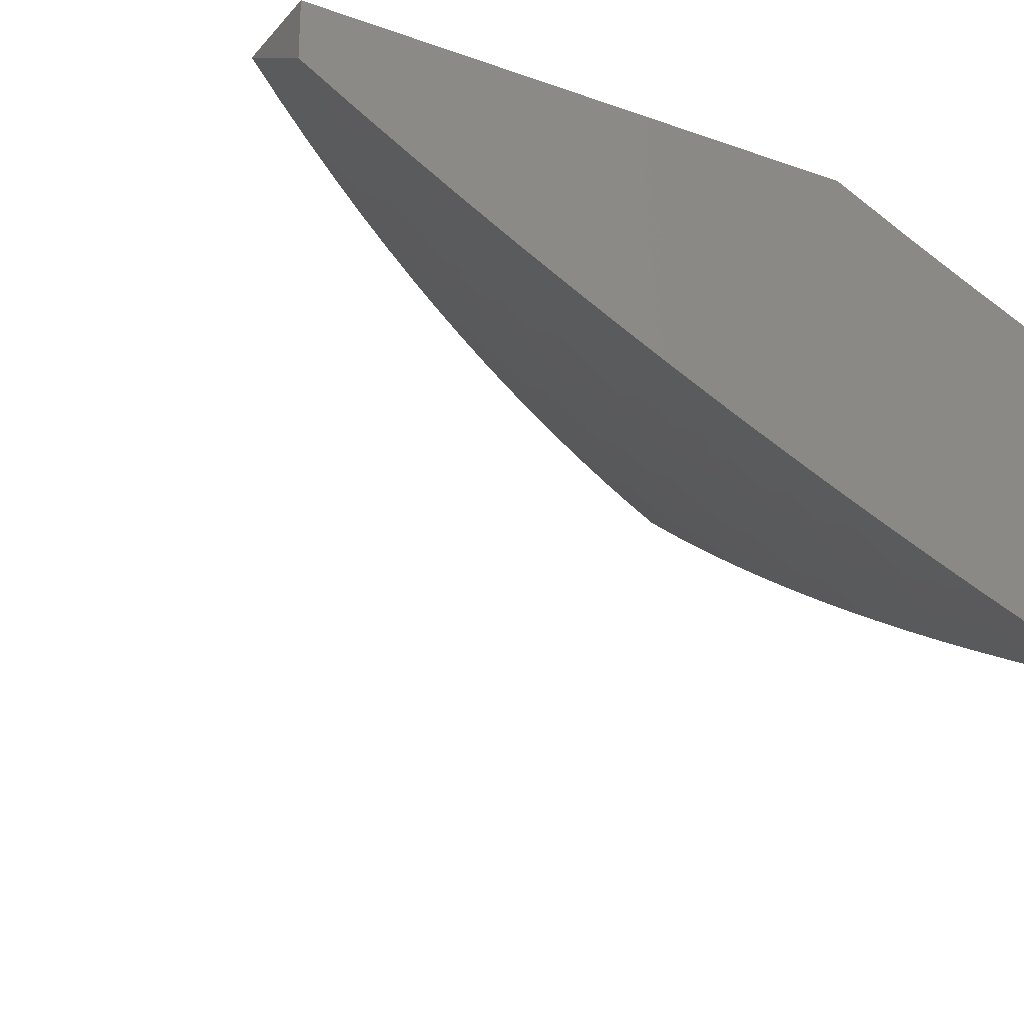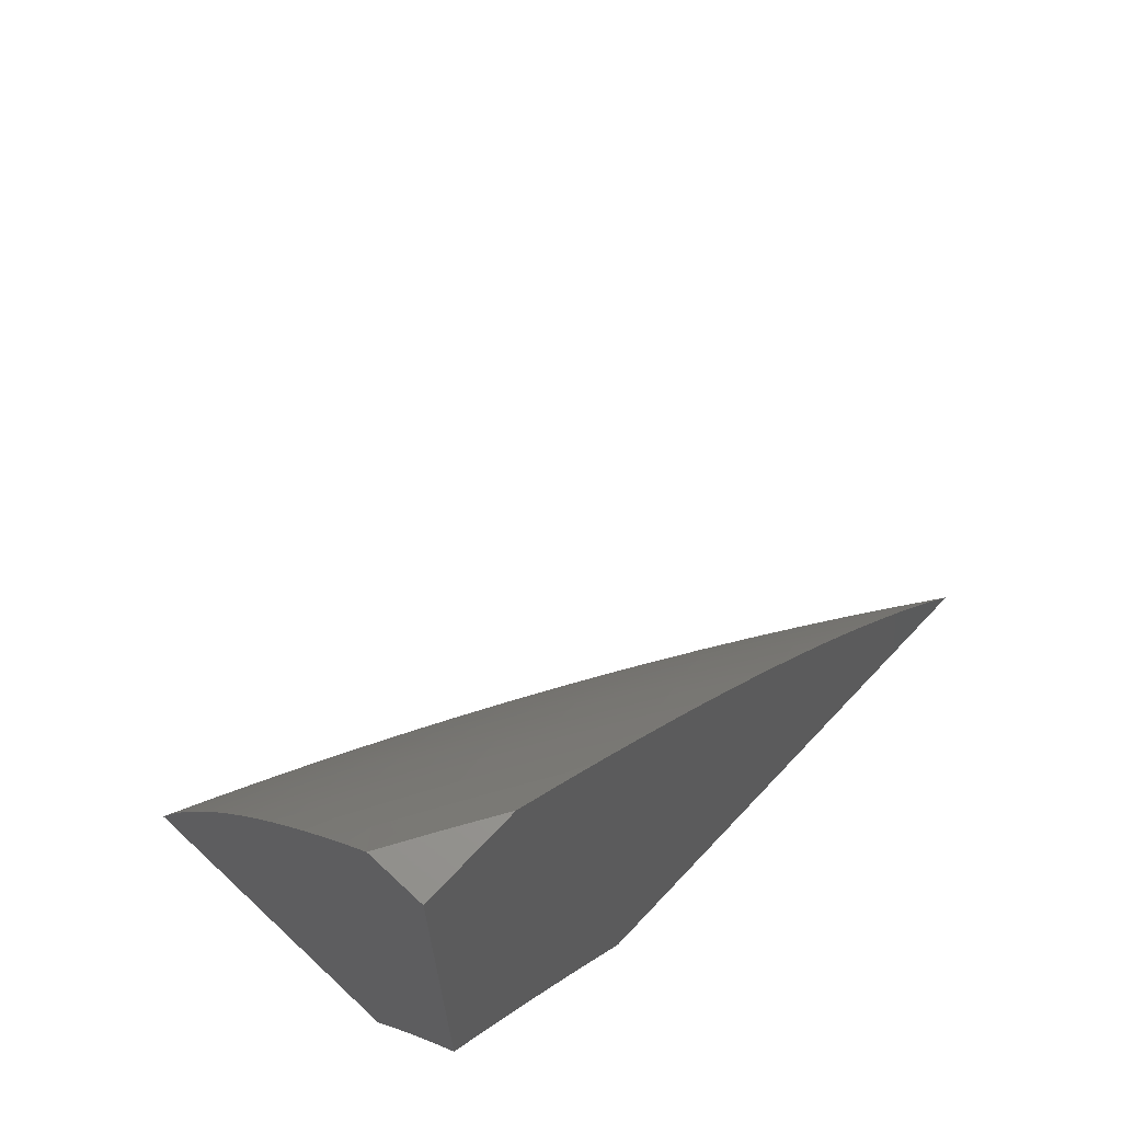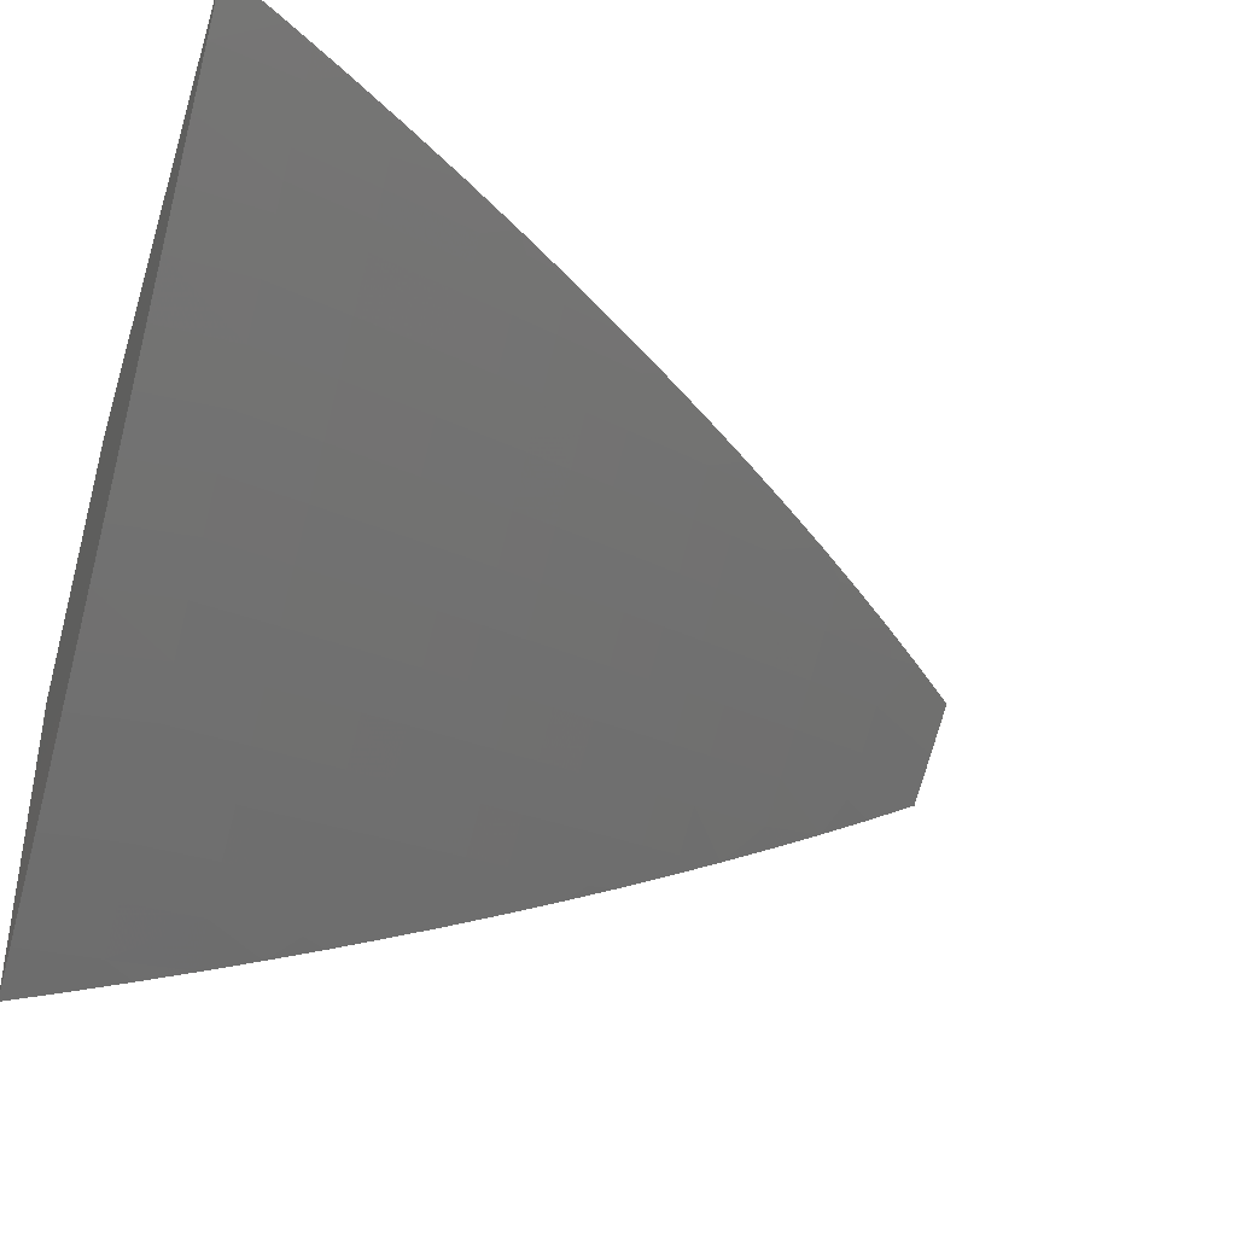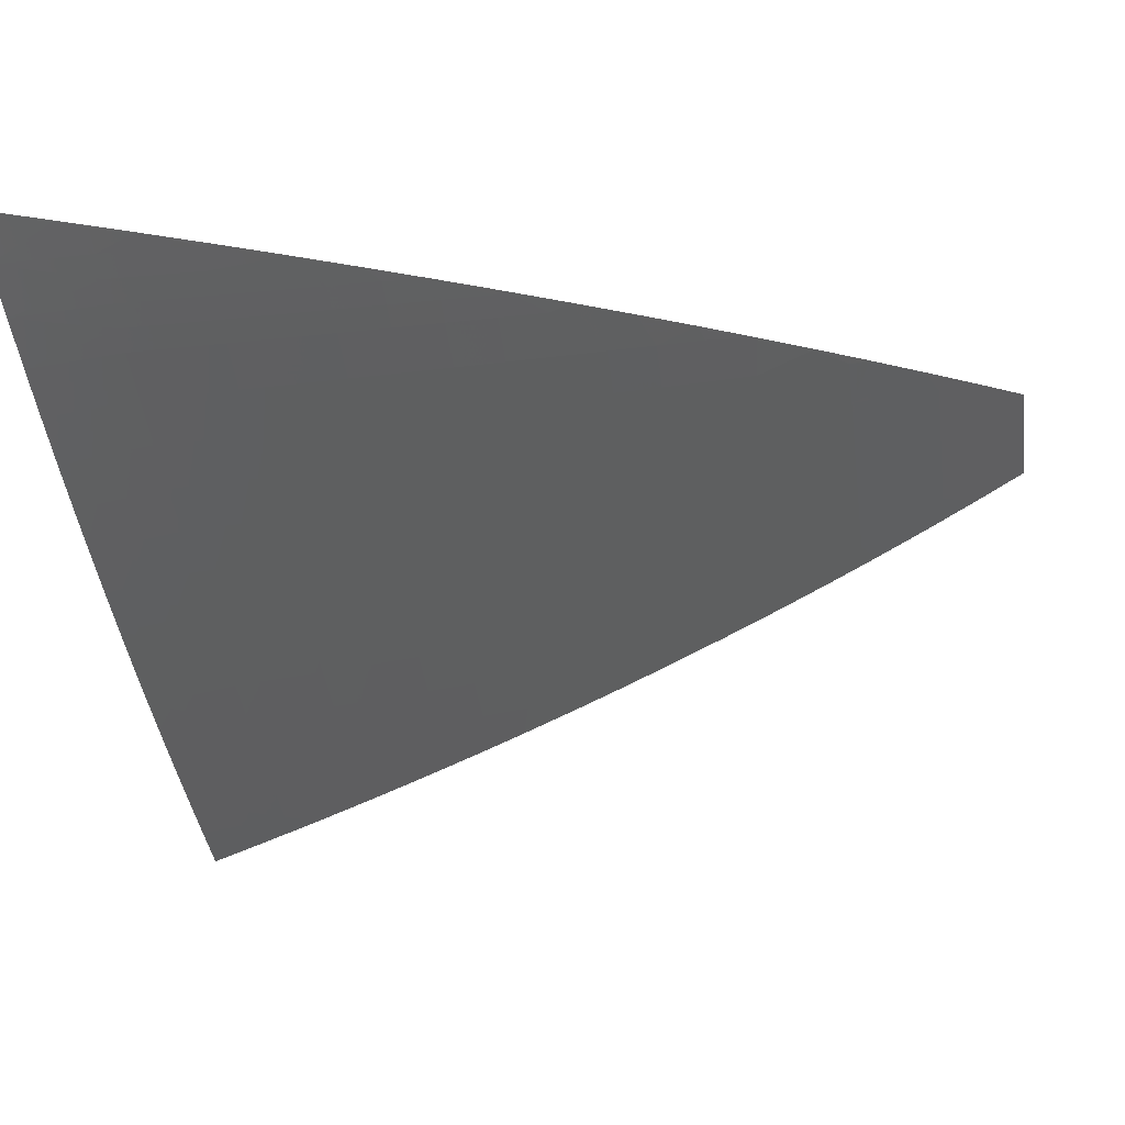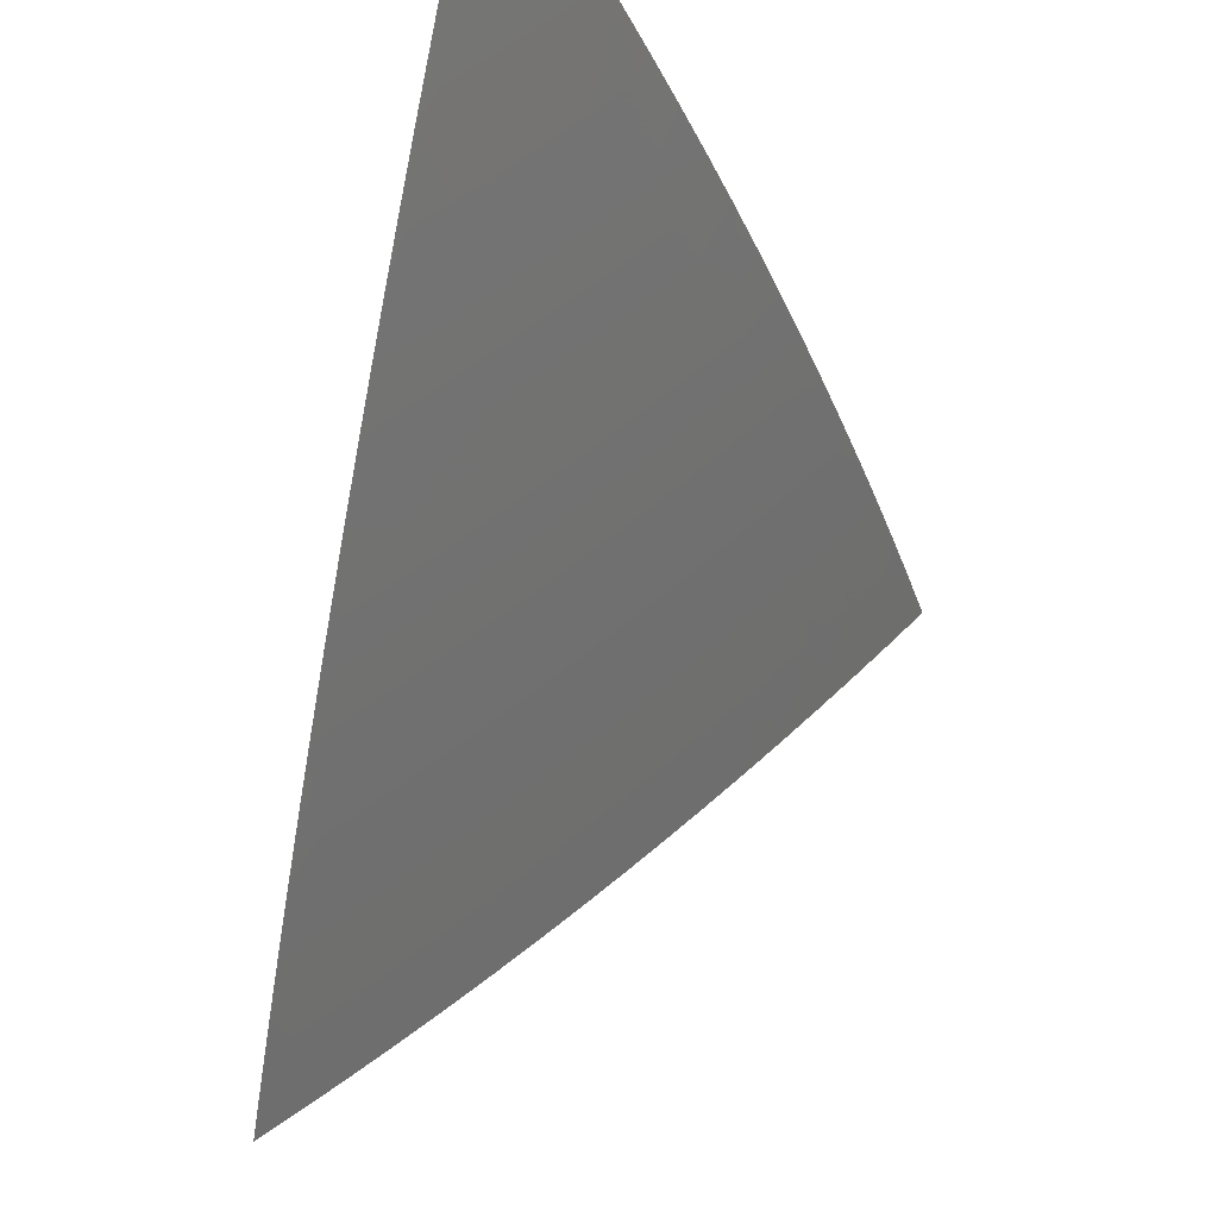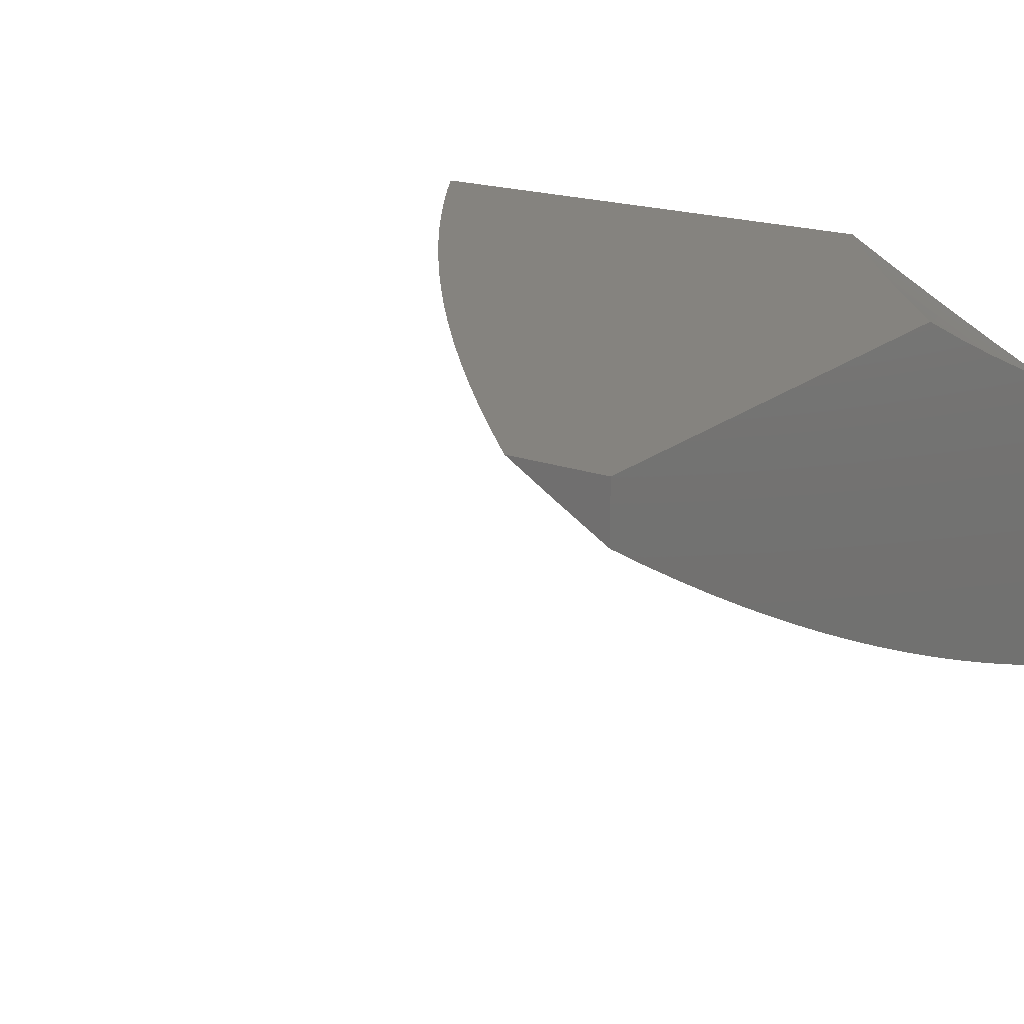
<metadata>
{"format":"stl","ext":"stl","renderer":"f3d","projection":"perspective","resolution":1024,"background":"white","views":[{"elev":-23.6,"azim":59.4,"up":"+Y"},{"elev":68.6,"azim":133.2,"up":"+Z"},{"elev":-39.9,"azim":-107.3,"up":"+Y"},{"elev":-12.8,"azim":-81.4,"up":"+Y"},{"elev":54.8,"azim":-72.7,"up":"+Z"},{"elev":19.0,"azim":34.3,"up":"+Y"}]}
</metadata>
<code>
# stl→obj: 214 verts, 424 faces
v -4 -11.15 3
v -4.069 -11.11 3
v -4 -11.11 3.088
v -4.036 -11.09 3.088
v -4 -11.08 3.176
v -4.002 -11.07 3.176
v -4 -11.04 3.263
v -4.068 -11.04 3.176
v -4.033 -11.02 3.263
v -4.07 -11 3.264
v -4.035 -11 3.307
v -4.103 -11.06 3.088
v -4.136 -11.07 3
v -4.169 -11.02 3.088
v -4.203 -11.04 3
v -4.204 -11 3.089
v -4.236 -11 3.045
v -4.268 -11 3
v -4.171 -11 3.134
v -4.134 -11 3.176
v -4.138 -11 3.177
v -4.104 -11 3.221
v -4 -11 3.349
v -4.89 -11 3
v -4.837 -11.04 3
v -4.848 -11 3.067
v -4.803 -11.02 3.094
v -4.828 -11 3.094
v -4.805 -11 3.134
v -4.778 -11.04 3.094
v -4.784 -11.07 3
v -4.753 -11.05 3.094
v -4.728 -11.07 3.094
v -4.69 -11.05 3.188
v -4.665 -11.07 3.188
v -4.622 -11.05 3.293
v -4.571 -11.09 3.293
v -4.549 -11.08 3.345
v -4.498 -11.11 3.345
v -4.475 -11.1 3.396
v -4.423 -11.13 3.396
v -4.401 -11.12 3.448
v -4.349 -11.15 3.448
v -4.327 -11.14 3.499
v -4.274 -11.17 3.499
v -4.251 -11.16 3.55
v -4.198 -11.19 3.55
v -4.175 -11.18 3.601
v -4.121 -11.21 3.601
v -4.099 -11.2 3.652
v -4.045 -11.23 3.652
v -4.022 -11.21 3.702
v -4 -11.23 3.697
v -4 -11.2 3.759
v -4.731 -11.11 3
v -4.703 -11.09 3.094
v -4.614 -11.11 3.188
v -4.519 -11.12 3.293
v -4.445 -11.14 3.345
v -4.371 -11.16 3.396
v -4.296 -11.18 3.448
v -4.22 -11.2 3.499
v -4.144 -11.22 3.55
v -4.067 -11.24 3.601
v -4 -11.26 3.636
v -4.651 -11.12 3.094
v -4.677 -11.15 3
v -4.598 -11.16 3.094
v -4.623 -11.18 3
v -4.545 -11.19 3.094
v -4.568 -11.21 3
v -4.491 -11.22 3.094
v -4.513 -11.25 3
v -4.436 -11.26 3.094
v -4.458 -11.28 3
v -4.38 -11.29 3.094
v -4.402 -11.31 3
v -4.324 -11.32 3.094
v -4.346 -11.35 3
v -4.267 -11.35 3.094
v -4.289 -11.38 3
v -4.209 -11.38 3.094
v -4.232 -11.41 3
v -4.15 -11.41 3.094
v -4.174 -11.44 3
v -4.09 -11.44 3.094
v -4.116 -11.47 3
v -4.03 -11.47 3.094
v -4.058 -11.49 3
v -4 -11.5 3.065
v -4 -11.52 3
v -4 -11.47 3.13
v -4 -11.45 3.194
v -4.058 -11.42 3.188
v -4 -11.42 3.258
v -4.02 -11.4 3.293
v -4 -11.4 3.322
v -4.001 -11.39 3.345
v -4 -11.37 3.385
v -4.059 -11.36 3.345
v -4.039 -11.35 3.396
v -4.116 -11.33 3.345
v -4.096 -11.32 3.396
v -4.173 -11.3 3.345
v -4.152 -11.29 3.396
v -4.229 -11.27 3.345
v -4.208 -11.26 3.396
v -4.284 -11.24 3.345
v -4.263 -11.23 3.396
v -4.339 -11.21 3.345
v -4.317 -11.19 3.396
v -4.392 -11.17 3.345
v -4 -11.34 3.449
v -4.018 -11.34 3.448
v -4.075 -11.31 3.448
v -4.132 -11.28 3.448
v -4.187 -11.25 3.448
v -4.242 -11.21 3.448
v -4 -11.32 3.511
v -4.054 -11.29 3.499
v -4.033 -11.28 3.55
v -4 -11.29 3.574
v -4.012 -11.27 3.601
v -4 -11.17 3.819
v -4.029 -11.16 3.803
v -4.076 -11.18 3.702
v -4 -11.13 3.88
v -4.082 -11.13 3.803
v -4.129 -11.15 3.702
v -4.182 -11.12 3.702
v -4.205 -11.14 3.652
v -4.257 -11.1 3.652
v -4.281 -11.12 3.601
v -4.332 -11.09 3.601
v -4.356 -11.1 3.55
v -4.407 -11.06 3.55
v -4.43 -11.08 3.499
v -4.481 -11.04 3.499
v -4.504 -11.05 3.448
v -4.554 -11.02 3.448
v -4.577 -11.03 3.396
v -4.602 -11.01 3.396
v -4.624 -11.03 3.345
v -4.624 -11 3.395
v -4.649 -11.01 3.345
v -4.671 -11 3.33
v -4.672 -11.02 3.293
v -4.696 -11 3.293
v -4.717 -11 3.266
v -4.033 -11.1 3.902
v -4 -11.1 3.94
v -4 -11.07 4
v -4.085 -11.07 3.902
v -4.057 -11.03 4
v -4.135 -11.04 3.902
v -4.112 -11 4
v -4.167 -11 3.943
v -4.185 -11.01 3.902
v -4.221 -11 3.885
v -4.236 -11.04 3.803
v -4.275 -11 3.826
v -4.285 -11.01 3.803
v -4.327 -11 3.766
v -4.335 -11.03 3.702
v -4.379 -11 3.706
v -4.359 -11.04 3.652
v -4.409 -11.01 3.652
v -4.433 -11.02 3.601
v -4.43 -11 3.645
v -4.48 -11 3.584
v -4.457 -11.03 3.55
v -4.529 -11 3.521
v -4.53 -11.01 3.499
v -4.577 -11 3.458
v -4.578 -11 3.448
v -4.761 -11 3.2
v -4.74 -11.02 3.188
v -4.715 -11.04 3.188
v -4.647 -11.04 3.293
v -4.599 -11.04 3.345
v -4.526 -11.06 3.396
v -4.453 -11.09 3.448
v -4.379 -11.11 3.499
v -4.304 -11.13 3.55
v -4.228 -11.15 3.601
v -4.153 -11.17 3.652
v -4.765 -11 3.188
v -4.562 -11.14 3.188
v -4.467 -11.15 3.293
v -4.383 -11.05 3.601
v -4.309 -11.07 3.652
v -4.234 -11.09 3.702
v -4.134 -11.1 3.803
v -4.509 -11.17 3.188
v -4.414 -11.18 3.293
v -4.285 -11.06 3.702
v -4.455 -11.21 3.188
v -4.36 -11.22 3.293
v -4.185 -11.07 3.803
v -4.401 -11.24 3.188
v -4.305 -11.25 3.293
v -4.345 -11.27 3.188
v -4.249 -11.28 3.293
v -4.289 -11.3 3.188
v -4.193 -11.31 3.293
v -4.165 -11.23 3.499
v -4.11 -11.26 3.499
v -4.232 -11.33 3.188
v -4.136 -11.34 3.293
v -4.089 -11.25 3.55
v -4.175 -11.36 3.188
v -4.078 -11.37 3.293
v -4.117 -11.39 3.188
v -4 -11 4
f 1 2 3
f 3 2 4
f 3 4 5
f 5 4 6
f 5 6 7
f 7 6 8
f 7 8 9
f 9 8 10
f 9 10 11
f 4 2 12
f 12 2 13
f 12 13 14
f 14 13 15
f 14 15 16
f 16 15 17
f 17 15 18
f 16 19 14
f 14 19 20
f 14 20 12
f 12 20 8
f 12 8 4
f 4 8 6
f 19 21 20
f 20 21 22
f 20 22 8
f 8 22 10
f 11 23 9
f 9 23 7
f 24 25 26
f 26 25 27
f 26 27 28
f 28 27 29
f 28 29 26
f 27 25 30
f 30 25 31
f 30 31 32
f 32 31 33
f 32 33 34
f 34 33 35
f 34 35 36
f 36 35 37
f 36 37 38
f 38 37 39
f 38 39 40
f 40 39 41
f 40 41 42
f 42 41 43
f 42 43 44
f 44 43 45
f 44 45 46
f 46 45 47
f 46 47 48
f 48 47 49
f 48 49 50
f 50 49 51
f 50 51 52
f 52 51 53
f 52 53 54
f 31 55 33
f 33 55 56
f 33 56 35
f 35 56 57
f 35 57 37
f 37 57 58
f 37 58 39
f 39 58 59
f 39 59 41
f 41 59 60
f 41 60 43
f 43 60 61
f 43 61 45
f 45 61 62
f 45 62 47
f 47 62 63
f 47 63 49
f 49 63 64
f 49 64 51
f 51 64 65
f 51 65 53
f 56 55 66
f 66 55 67
f 66 67 68
f 68 67 69
f 68 69 70
f 70 69 71
f 70 71 72
f 72 71 73
f 72 73 74
f 74 73 75
f 74 75 76
f 76 75 77
f 76 77 78
f 78 77 79
f 78 79 80
f 80 79 81
f 80 81 82
f 82 81 83
f 82 83 84
f 84 83 85
f 84 85 86
f 86 85 87
f 86 87 88
f 88 87 89
f 88 89 90
f 90 89 91
f 90 92 88
f 88 92 93
f 88 93 94
f 94 93 95
f 94 95 96
f 96 95 97
f 96 97 98
f 98 97 99
f 98 99 100
f 100 99 101
f 100 101 102
f 102 101 103
f 102 103 104
f 104 103 105
f 104 105 106
f 106 105 107
f 106 107 108
f 108 107 109
f 108 109 110
f 110 109 111
f 110 111 112
f 112 111 60
f 112 60 59
f 99 113 101
f 101 113 114
f 101 114 103
f 103 114 115
f 103 115 105
f 105 115 116
f 105 116 107
f 107 116 117
f 107 117 109
f 109 117 118
f 109 118 111
f 111 118 61
f 111 61 60
f 113 119 114
f 114 119 120
f 114 120 115
f 115 120 116
f 120 119 121
f 121 119 122
f 121 122 123
f 123 122 65
f 123 65 64
f 124 125 54
f 54 125 126
f 54 126 52
f 52 126 50
f 124 127 125
f 125 127 128
f 125 128 129
f 129 128 130
f 129 130 131
f 131 130 132
f 131 132 133
f 133 132 134
f 133 134 135
f 135 134 136
f 135 136 137
f 137 136 138
f 137 138 139
f 139 138 140
f 139 140 141
f 141 140 142
f 141 142 143
f 143 142 144
f 143 144 145
f 145 144 146
f 145 146 147
f 147 146 148
f 147 148 149
f 149 148 146
f 128 127 150
f 150 127 151
f 150 151 152
f 150 152 153
f 153 152 154
f 153 154 155
f 155 154 156
f 155 156 157
f 155 157 158
f 158 157 159
f 158 159 160
f 160 159 161
f 160 161 162
f 162 161 163
f 162 163 164
f 164 163 165
f 164 165 166
f 166 165 167
f 166 167 168
f 168 167 169
f 168 169 170
f 165 169 167
f 168 170 171
f 171 170 172
f 171 172 173
f 173 172 174
f 173 174 140
f 140 174 175
f 140 175 142
f 142 175 144
f 174 144 175
f 176 177 149
f 149 177 178
f 149 178 147
f 147 178 179
f 147 179 143
f 143 179 180
f 143 180 141
f 141 180 181
f 141 181 139
f 139 181 182
f 139 182 137
f 137 182 183
f 137 183 135
f 135 183 184
f 135 184 133
f 133 184 185
f 133 185 131
f 131 185 186
f 131 186 129
f 129 186 126
f 129 126 125
f 177 176 187
f 187 176 29
f 187 29 27
f 187 27 177
f 177 27 30
f 177 30 178
f 178 30 32
f 178 32 34
f 178 34 179
f 179 34 36
f 179 36 180
f 180 36 38
f 180 38 181
f 181 38 40
f 181 40 182
f 182 40 42
f 182 42 183
f 183 42 44
f 183 44 184
f 184 44 46
f 184 46 185
f 185 46 48
f 185 48 186
f 186 48 50
f 186 50 126
f 145 147 143
f 56 66 57
f 57 66 188
f 57 188 58
f 58 188 189
f 58 189 59
f 59 189 112
f 173 140 138
f 173 138 171
f 171 138 136
f 171 136 190
f 190 136 134
f 190 134 191
f 191 134 132
f 191 132 192
f 192 132 130
f 192 130 193
f 193 130 128
f 193 128 150
f 166 168 190
f 190 168 171
f 66 68 188
f 188 68 194
f 188 194 189
f 189 194 195
f 189 195 112
f 112 195 110
f 190 191 166
f 166 191 196
f 166 196 164
f 164 196 160
f 164 160 162
f 68 70 194
f 194 70 197
f 194 197 195
f 195 197 198
f 195 198 110
f 110 198 108
f 191 192 196
f 196 192 199
f 196 199 160
f 160 199 155
f 160 155 158
f 70 72 197
f 197 72 200
f 197 200 198
f 198 200 201
f 198 201 108
f 108 201 106
f 153 155 199
f 153 199 193
f 193 199 192
f 72 74 200
f 200 74 202
f 200 202 201
f 201 202 203
f 201 203 106
f 106 203 104
f 62 61 118
f 150 153 193
f 74 76 202
f 202 76 204
f 202 204 203
f 203 204 205
f 203 205 104
f 104 205 102
f 62 118 206
f 206 118 117
f 206 117 207
f 207 117 116
f 207 116 120
f 76 78 204
f 204 78 208
f 204 208 205
f 205 208 209
f 205 209 102
f 102 209 100
f 62 206 63
f 63 206 210
f 63 210 64
f 64 210 123
f 210 206 207
f 78 80 208
f 208 80 211
f 208 211 209
f 209 211 212
f 209 212 100
f 100 212 98
f 120 121 207
f 207 121 210
f 121 123 210
f 80 82 211
f 211 82 213
f 211 213 212
f 212 213 96
f 212 96 98
f 82 84 213
f 213 84 94
f 213 94 96
f 88 94 86
f 86 94 84
f 11 165 23
f 23 165 163
f 23 163 161
f 165 11 169
f 169 11 10
f 169 10 22
f 169 22 170
f 170 22 21
f 170 21 172
f 172 21 19
f 172 19 174
f 174 19 16
f 174 16 144
f 144 16 17
f 144 17 18
f 24 26 18
f 18 26 29
f 18 29 176
f 176 149 18
f 18 149 146
f 18 146 144
f 161 159 23
f 23 159 157
f 23 157 214
f 214 157 156
f 15 71 18
f 18 71 69
f 18 69 67
f 71 15 73
f 73 15 13
f 73 13 75
f 75 13 2
f 75 2 77
f 77 2 79
f 79 2 1
f 79 1 81
f 81 1 83
f 83 1 85
f 85 1 87
f 87 1 89
f 89 1 91
f 67 55 18
f 18 55 31
f 18 31 25
f 25 24 18
f 156 154 214
f 214 154 152
f 3 99 1
f 1 99 97
f 1 97 95
f 5 119 3
f 3 119 113
f 3 113 99
f 119 5 122
f 122 5 7
f 122 7 65
f 65 7 53
f 53 7 23
f 53 23 54
f 54 23 124
f 124 23 127
f 127 23 151
f 151 23 214
f 151 214 152
f 95 93 1
f 1 93 92
f 1 92 90
f 90 91 1

</code>
